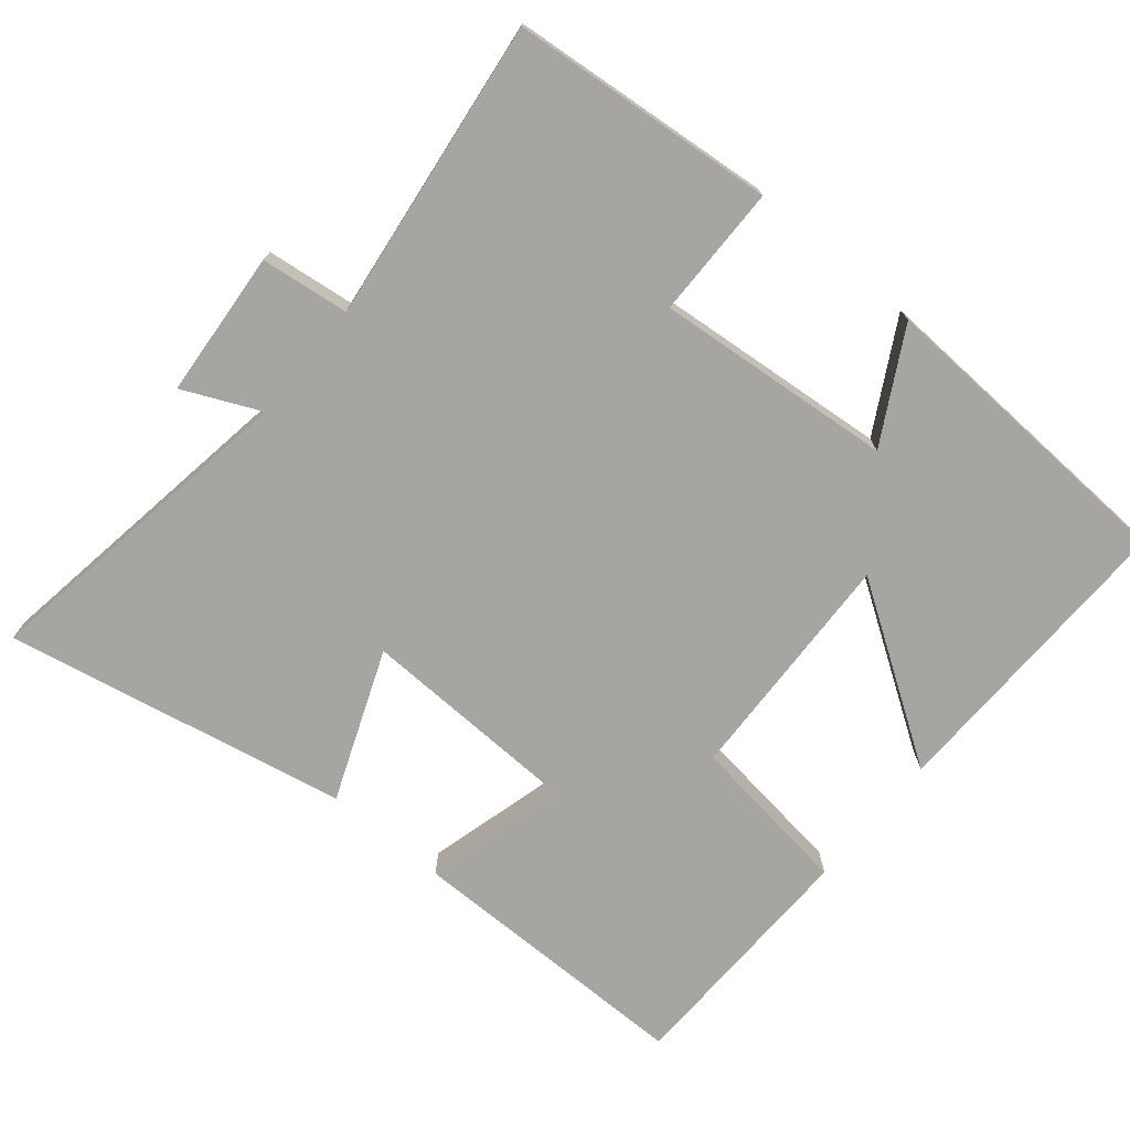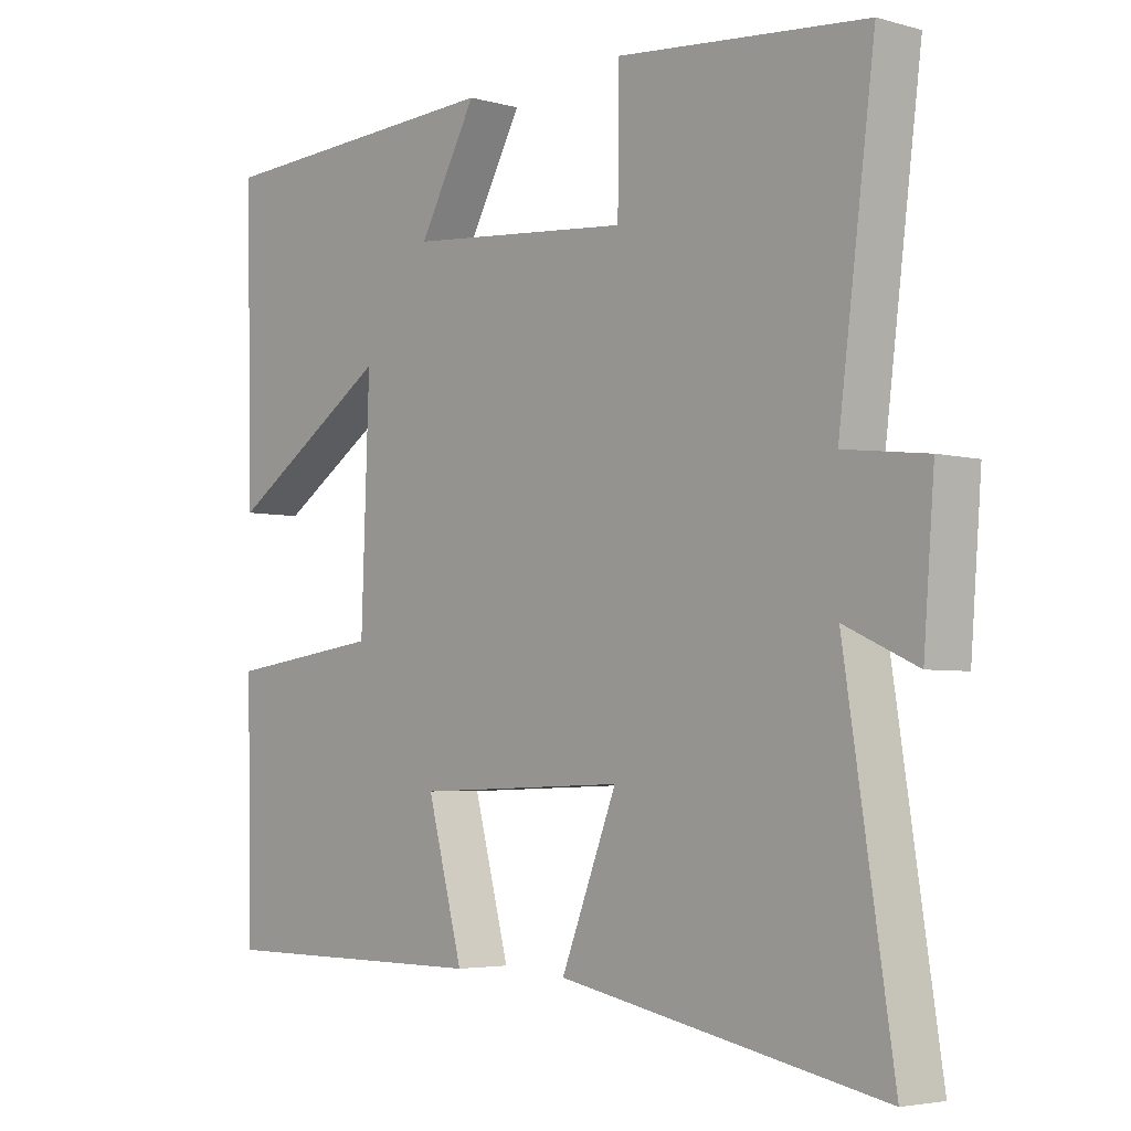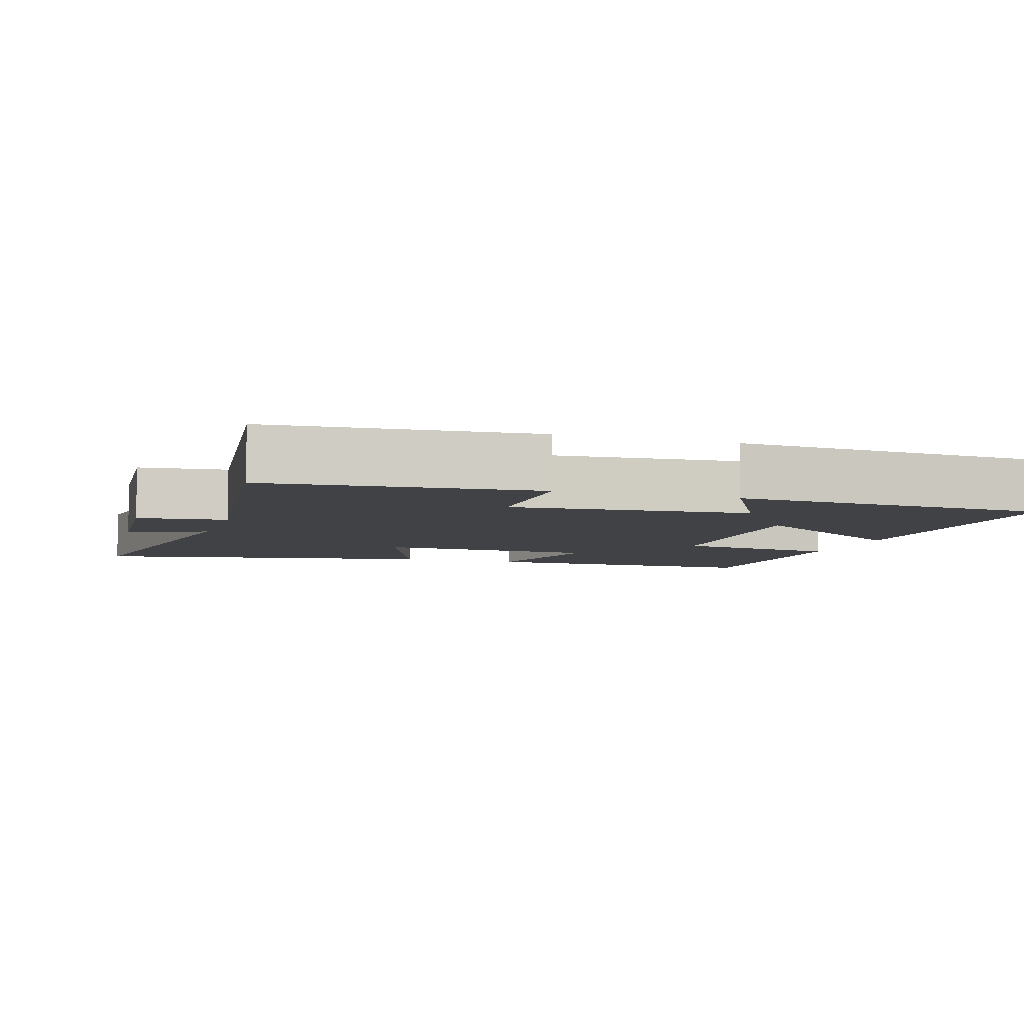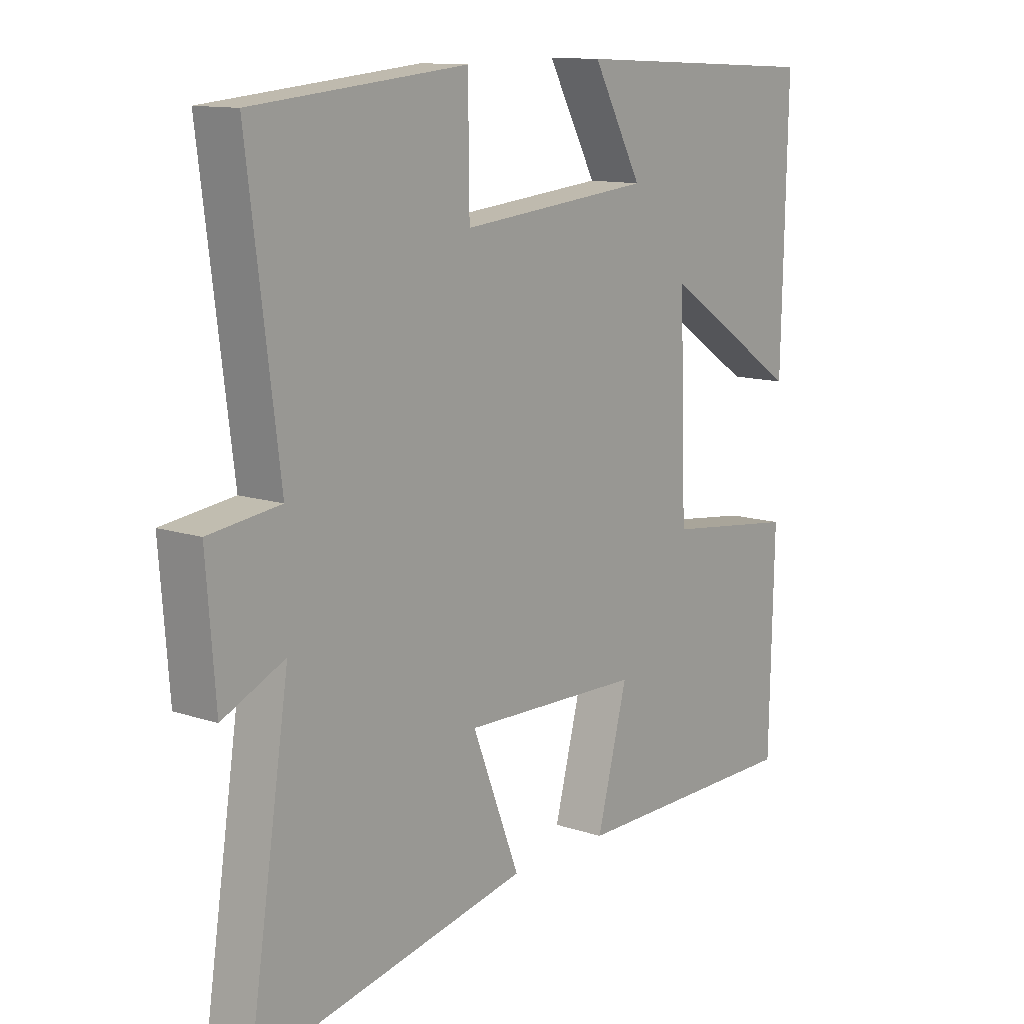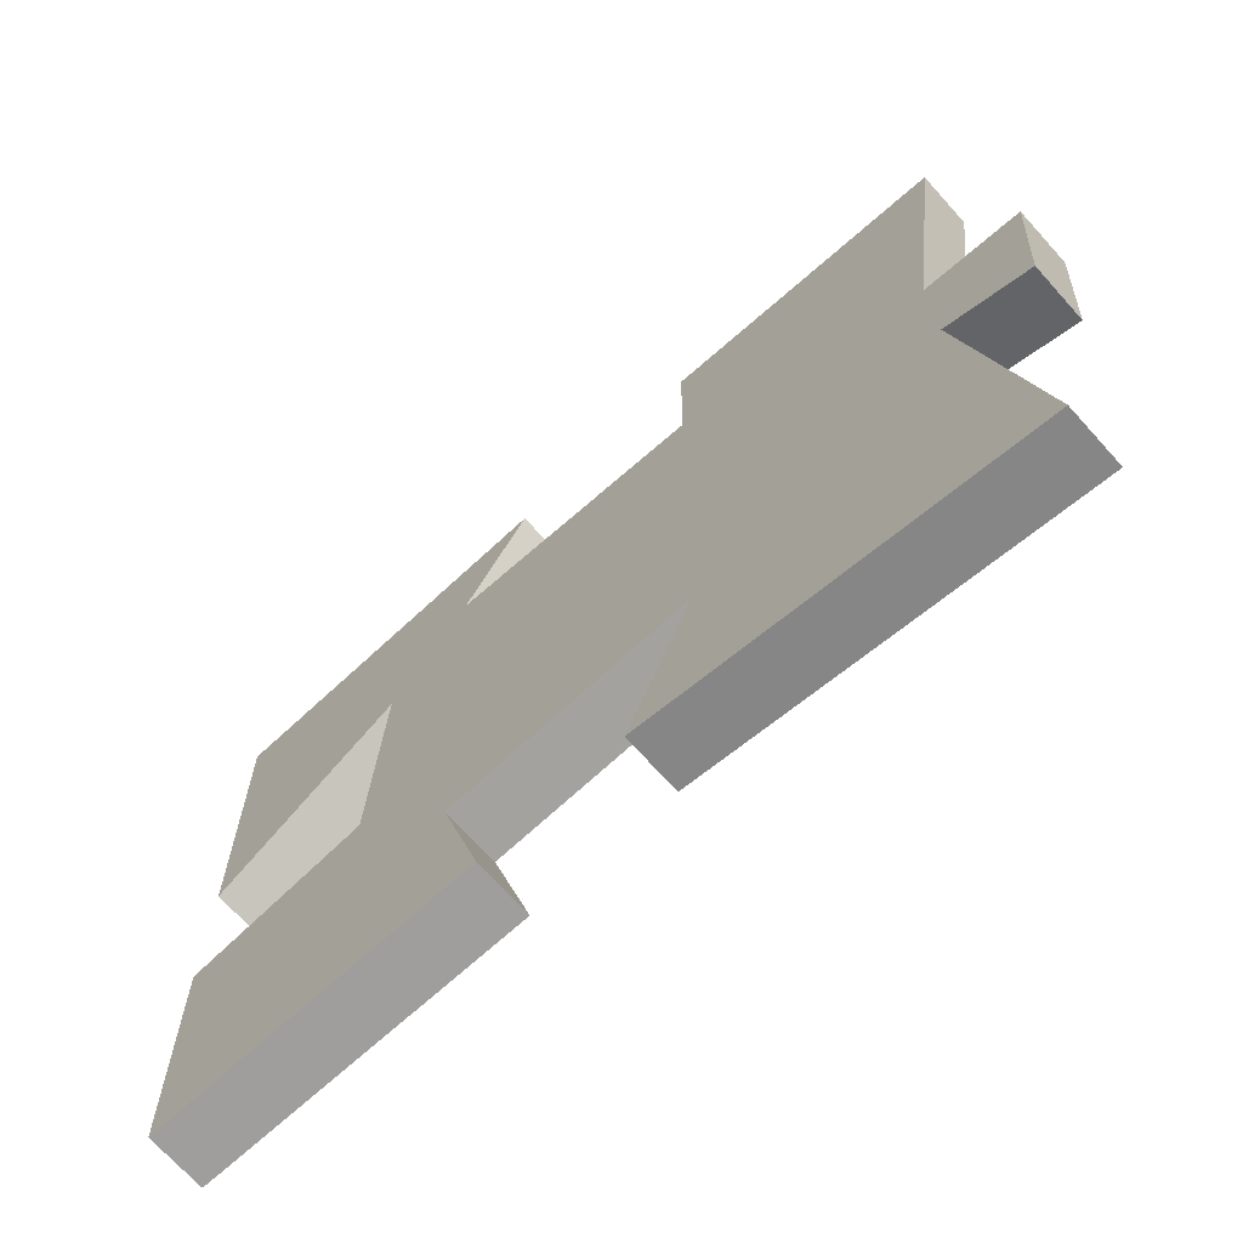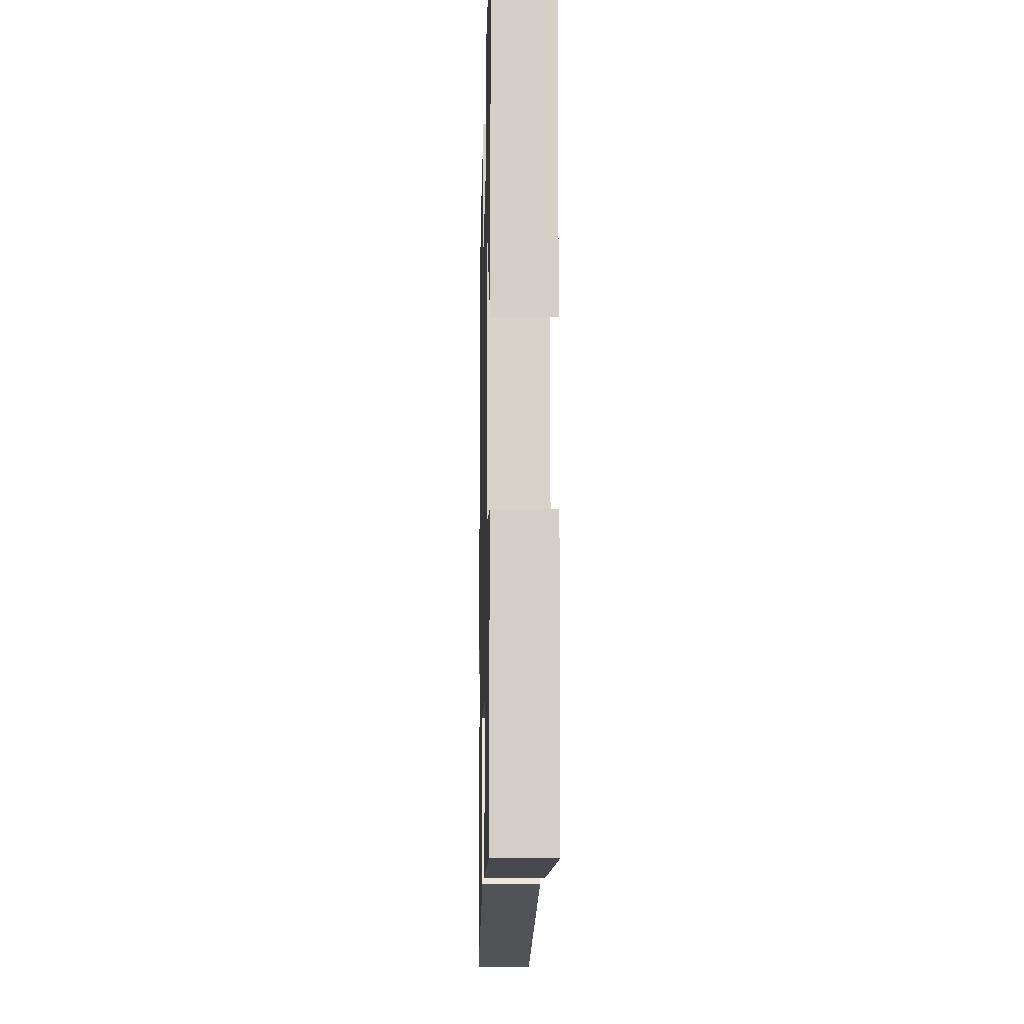
<metadata>
{"format":"obj","ext":"obj","renderer":"f3d","projection":"perspective","resolution":1024,"background":"white","views":[{"elev":-73.7,"azim":-39.7,"up":"+Y"},{"elev":-4.2,"azim":-131.9,"up":"+Z"},{"elev":-6.2,"azim":-18.0,"up":"+Y"},{"elev":12.2,"azim":-51.9,"up":"+Z"},{"elev":-71.1,"azim":-137.9,"up":"+Z"},{"elev":-10.9,"azim":88.7,"up":"+Z"}]}
</metadata>
<code>
v -0.572 0.07 -0.595
v -0.5 0.07 -0.13
v -0.608 0.07 -0.179
v -0.624 0.07 0.027
v -0.5 0.07 0.042
v -0.554 0.07 0.466
v -0.183 0.07 0.5
v -0.181 0.07 0.314
v 0.153 0.07 0.344
v 0.067 0.07 0.5
v 0.51 0.07 0.478
v 0.5 0.07 0.048
v 0.257 0.07 0.208
v 0.269 0.07 -0.122
v 0.5 0.07 -0.152
v 0.492 0.07 -0.499
v 0.084 0.07 -0.5
v 0.137 0.07 -0.3
v -0.175 0.07 -0.29
v -0.092 0.07 -0.5
v -0.572 0 -0.595
v -0.5 0 -0.13
v -0.608 0 -0.179
v -0.624 0 0.027
v -0.5 0 0.042
v -0.554 0 0.466
v -0.183 0 0.5
v -0.181 0 0.314
v 0.153 0 0.344
v 0.067 0 0.5
v 0.51 0 0.478
v 0.5 0 0.048
v 0.257 0 0.208
v 0.269 0 -0.122
v 0.5 0 -0.152
v 0.492 0 -0.499
v 0.084 0 -0.5
v 0.137 0 -0.3
v -0.175 0 -0.29
v -0.092 0 -0.5
f 19 20 1 2
f 18 19 2
f 15 16 17 18
f 14 15 18 2
f 13 14 2
f 10 11 12 13
f 9 10 13
f 8 9 13 2
f 5 6 7 8
f 5 8 2 3
f 3 4 5
f 22 21 40 39
f 22 39 38
f 38 37 36 35
f 22 38 35 34
f 22 34 33
f 33 32 31 30
f 33 30 29
f 22 33 29 28
f 28 27 26 25
f 23 22 28 25
f 25 24 23
f 1 21 22 2
f 2 22 23 3
f 3 23 24 4
f 4 24 25 5
f 5 25 26 6
f 6 26 27 7
f 7 27 28 8
f 8 28 29 9
f 9 29 30 10
f 10 30 31 11
f 11 31 32 12
f 12 32 33 13
f 13 33 34 14
f 14 34 35 15
f 15 35 36 16
f 16 36 37 17
f 17 37 38 18
f 18 38 39 19
f 19 39 40 20
f 20 40 21 1

</code>
